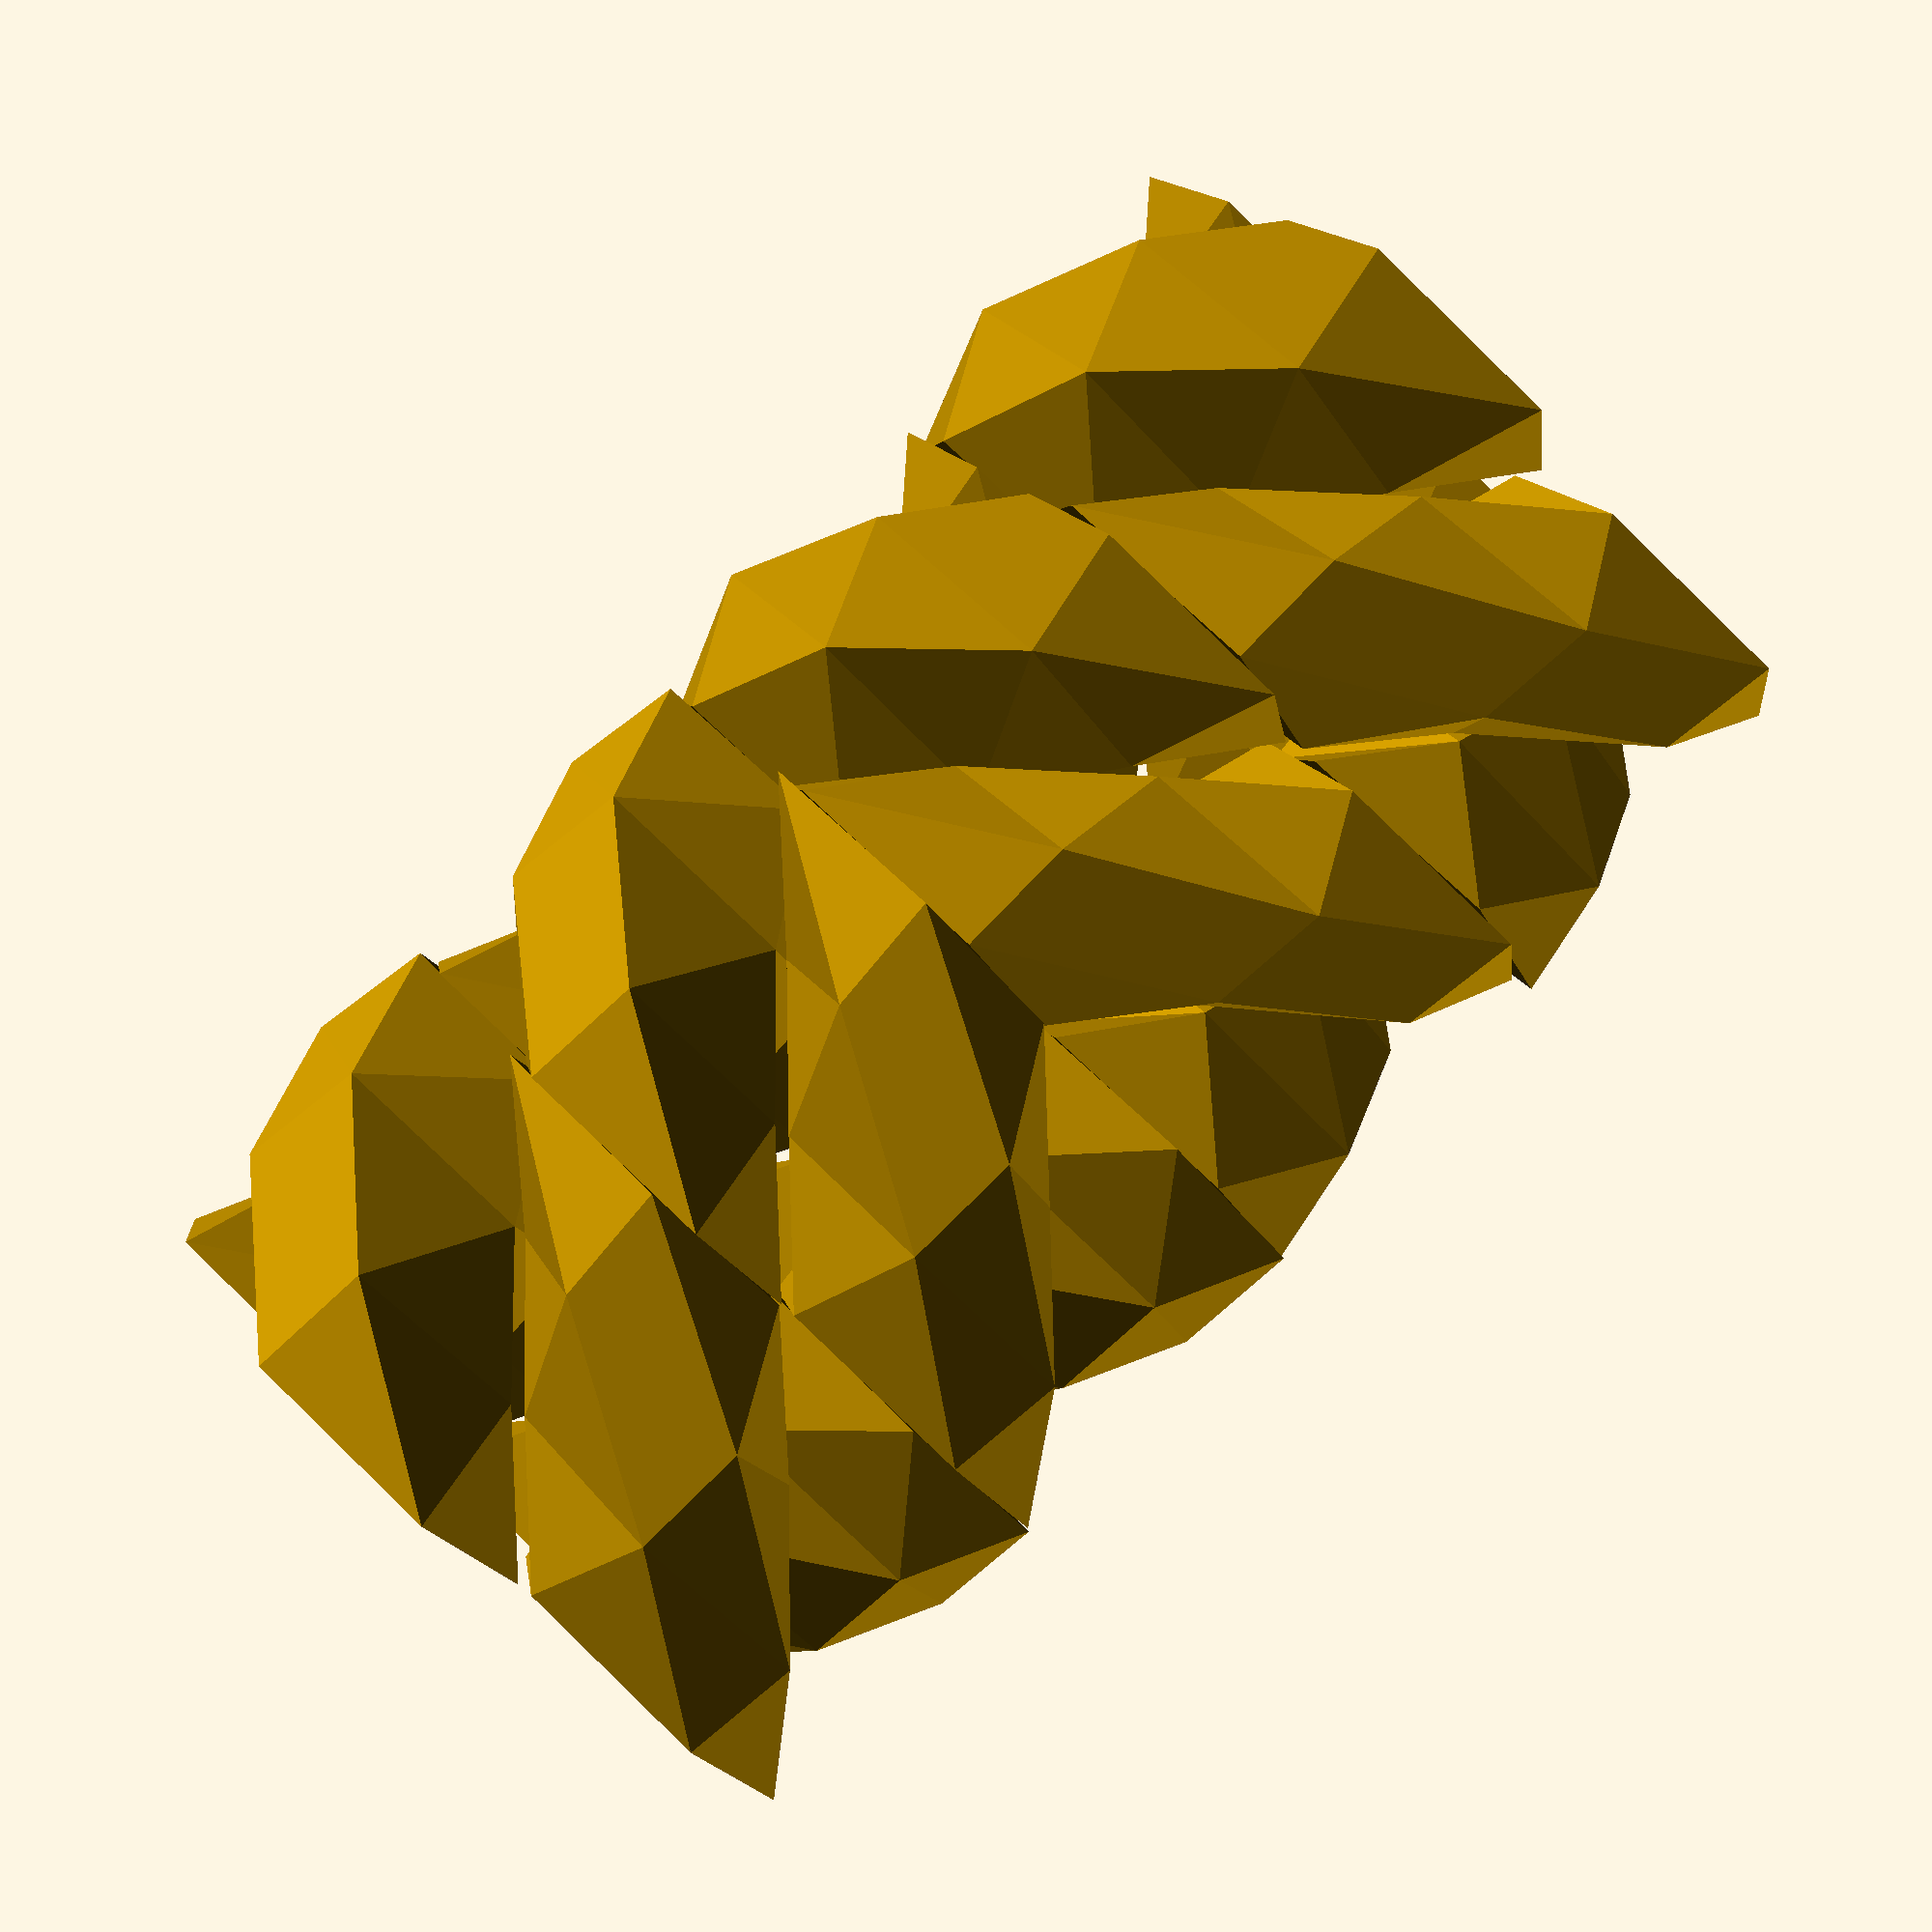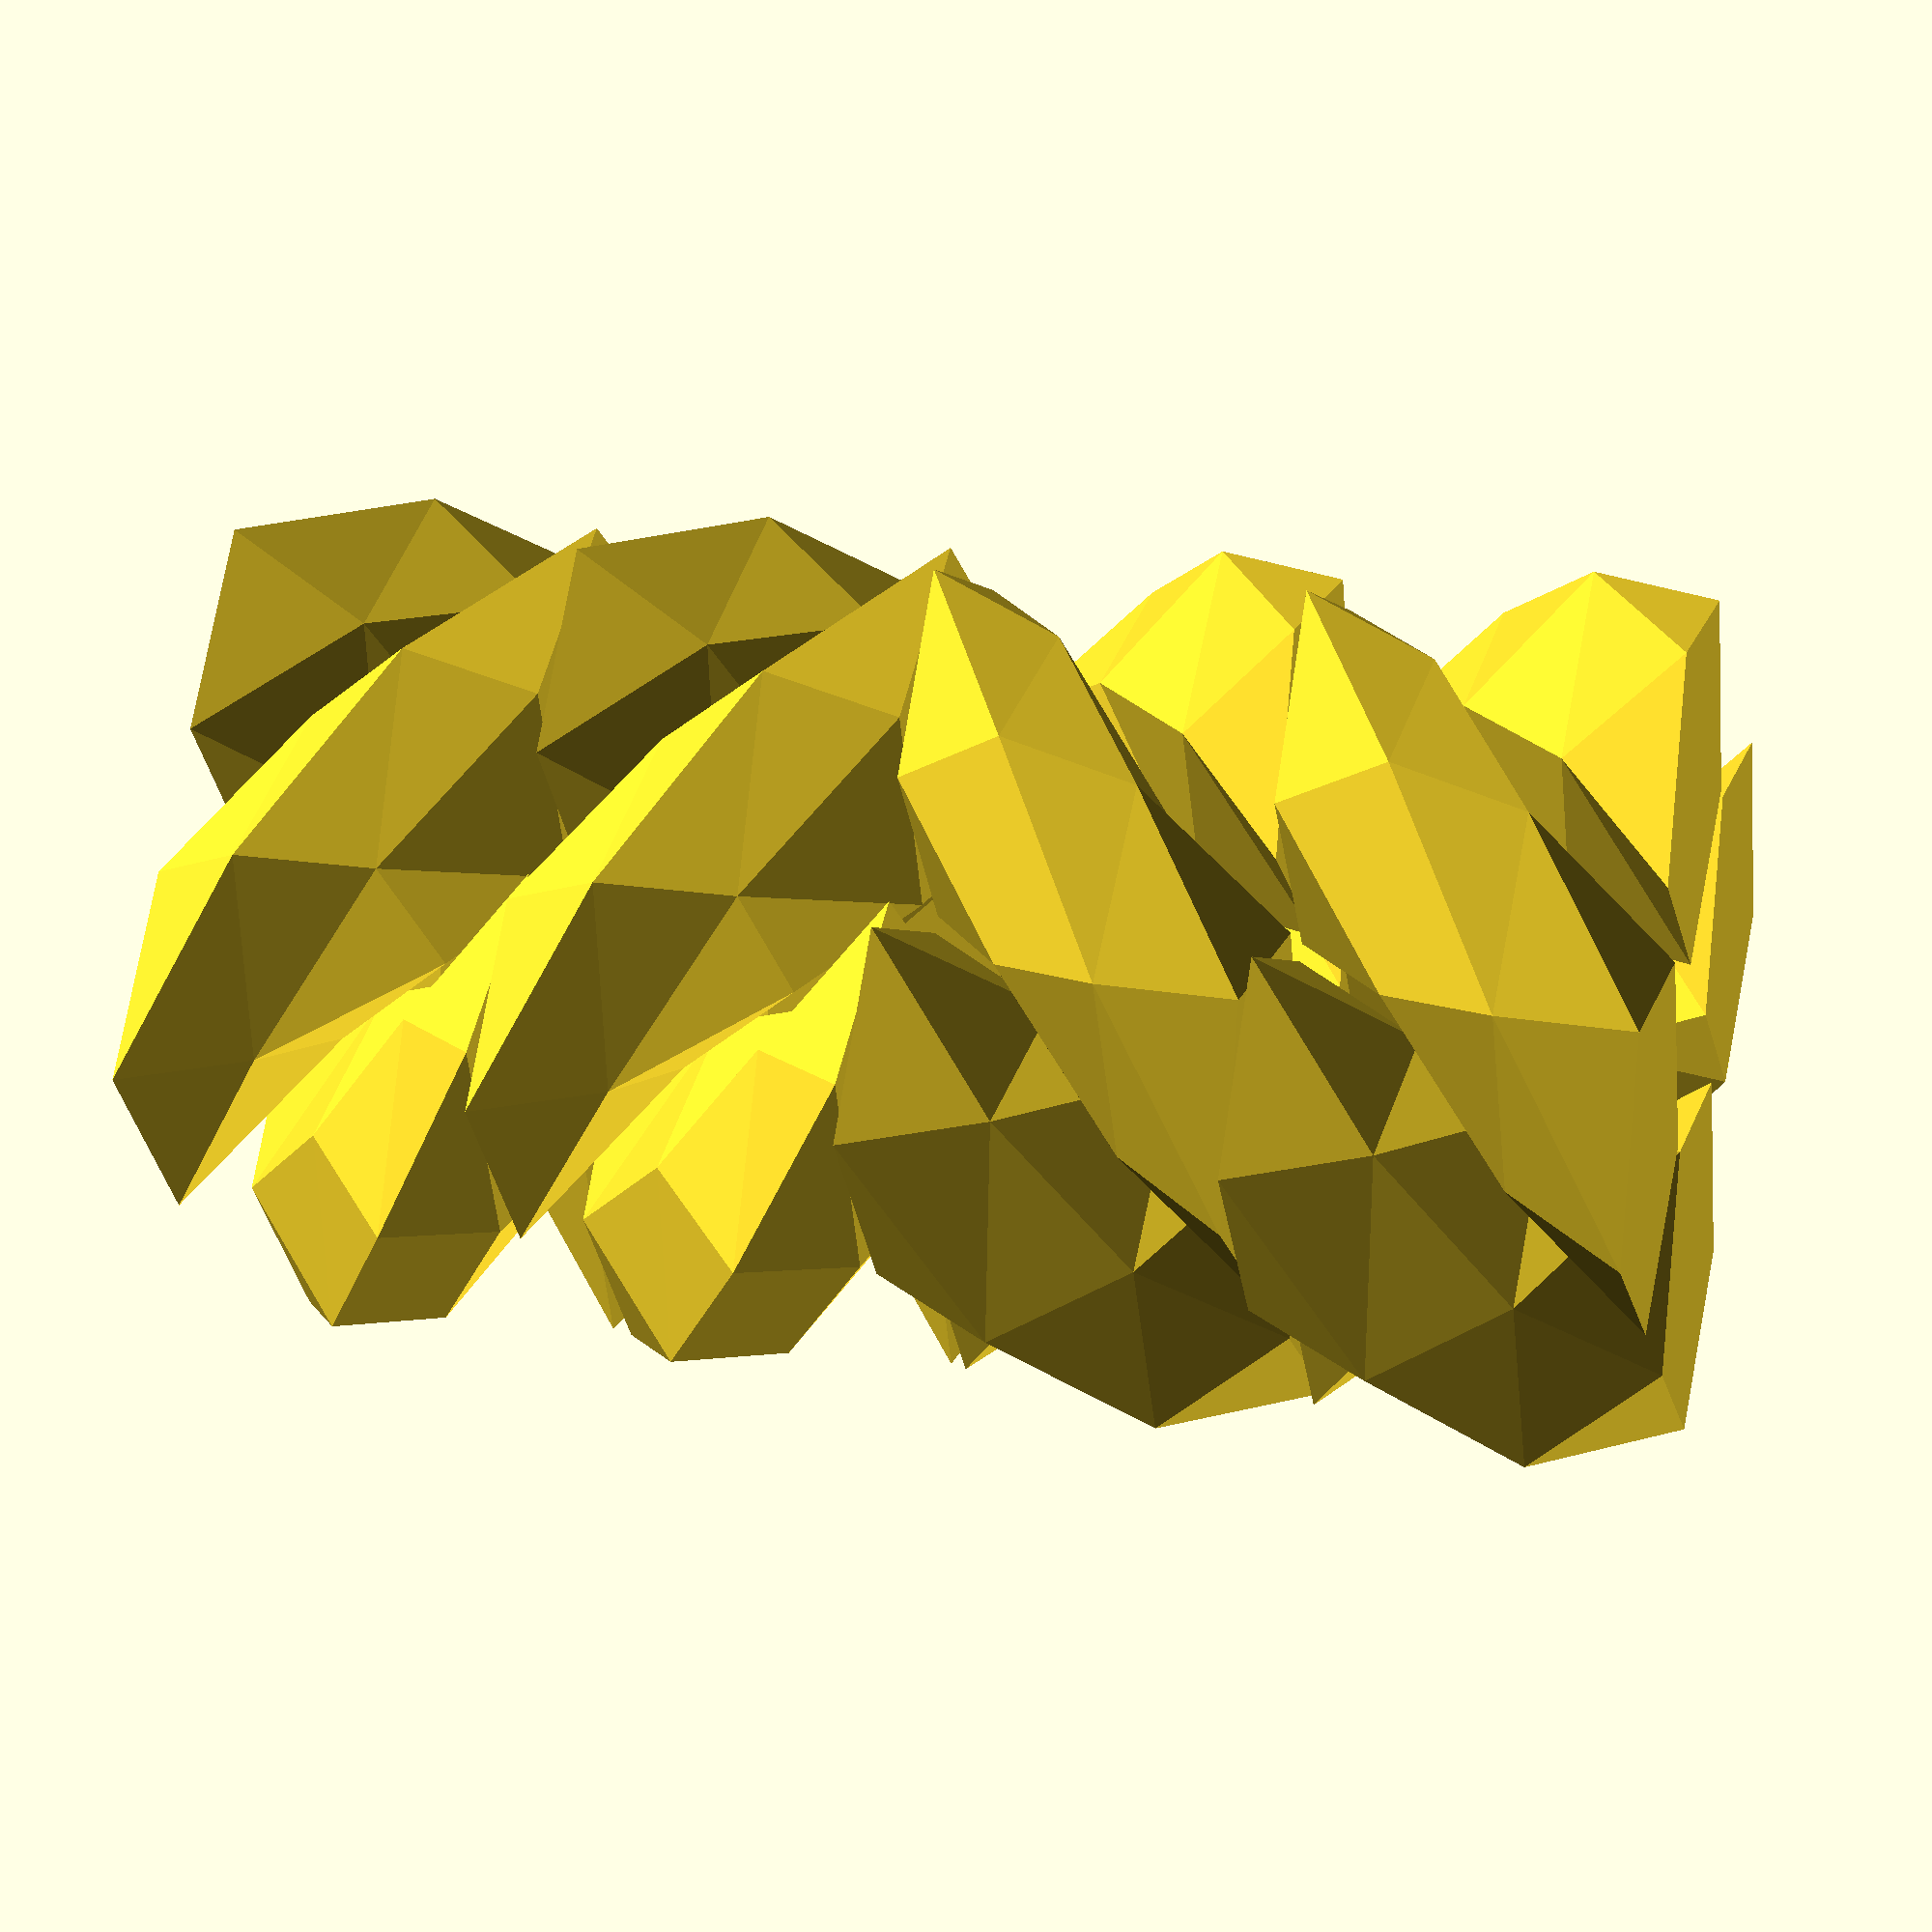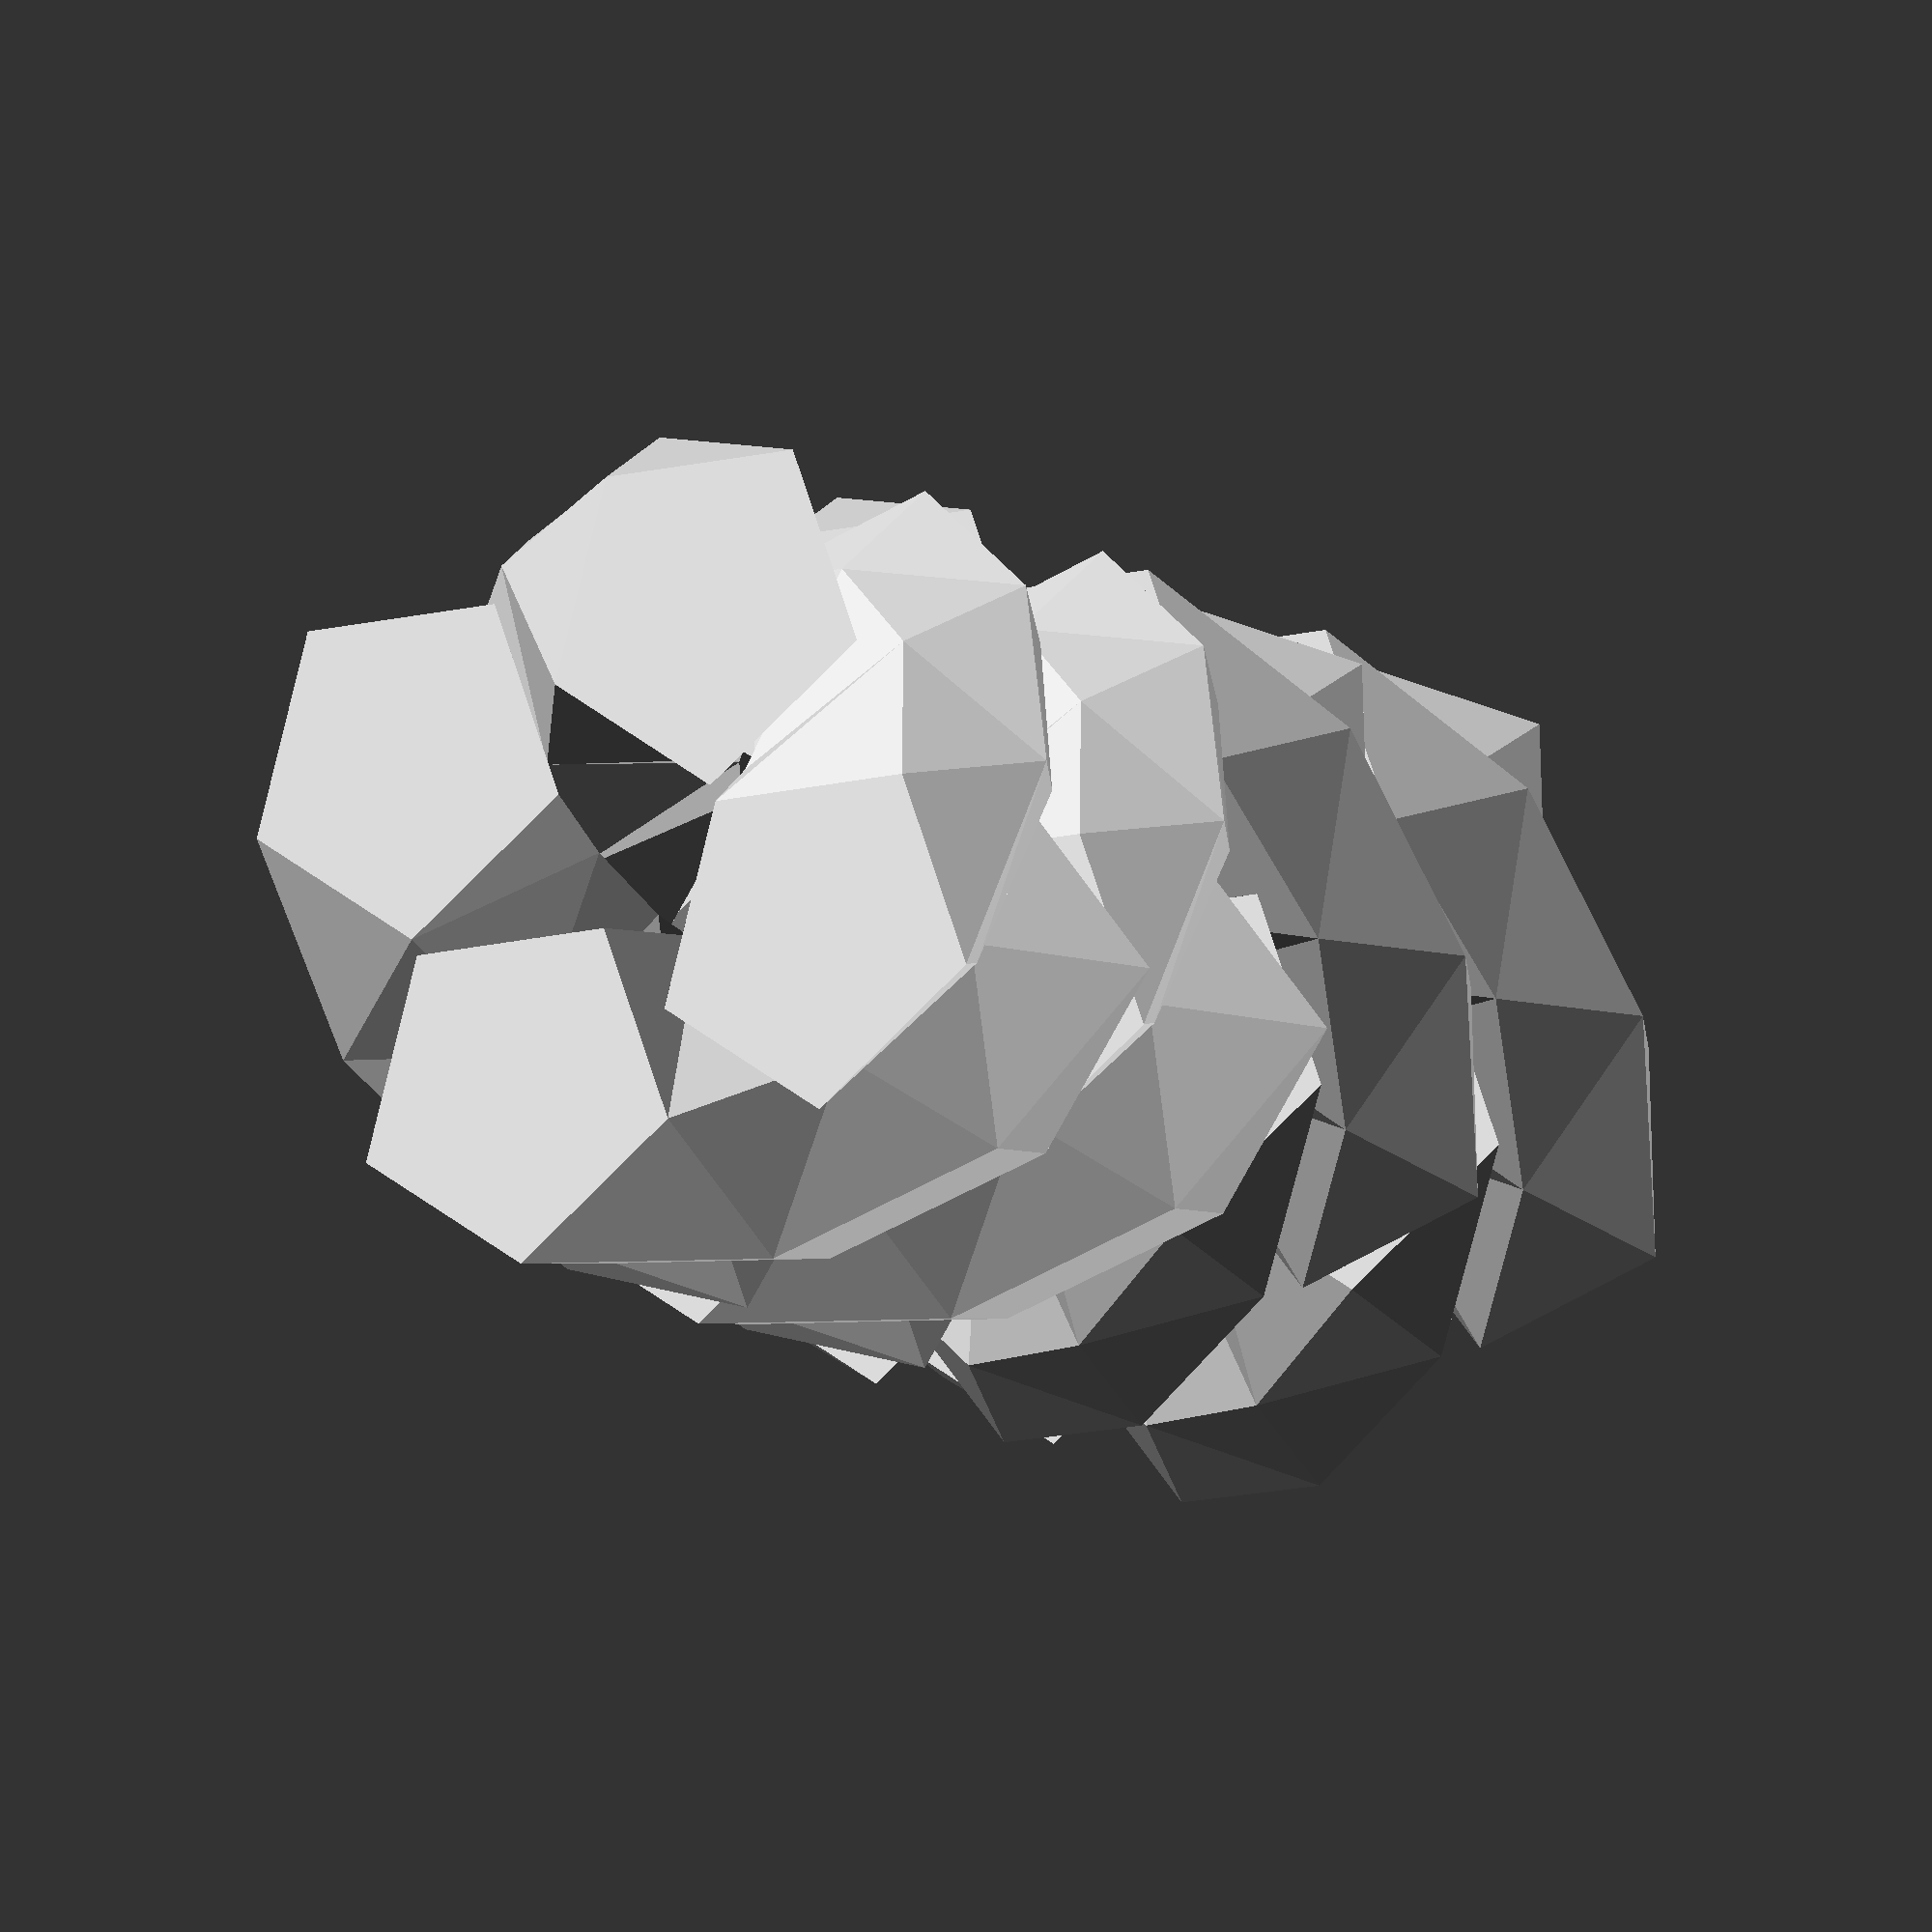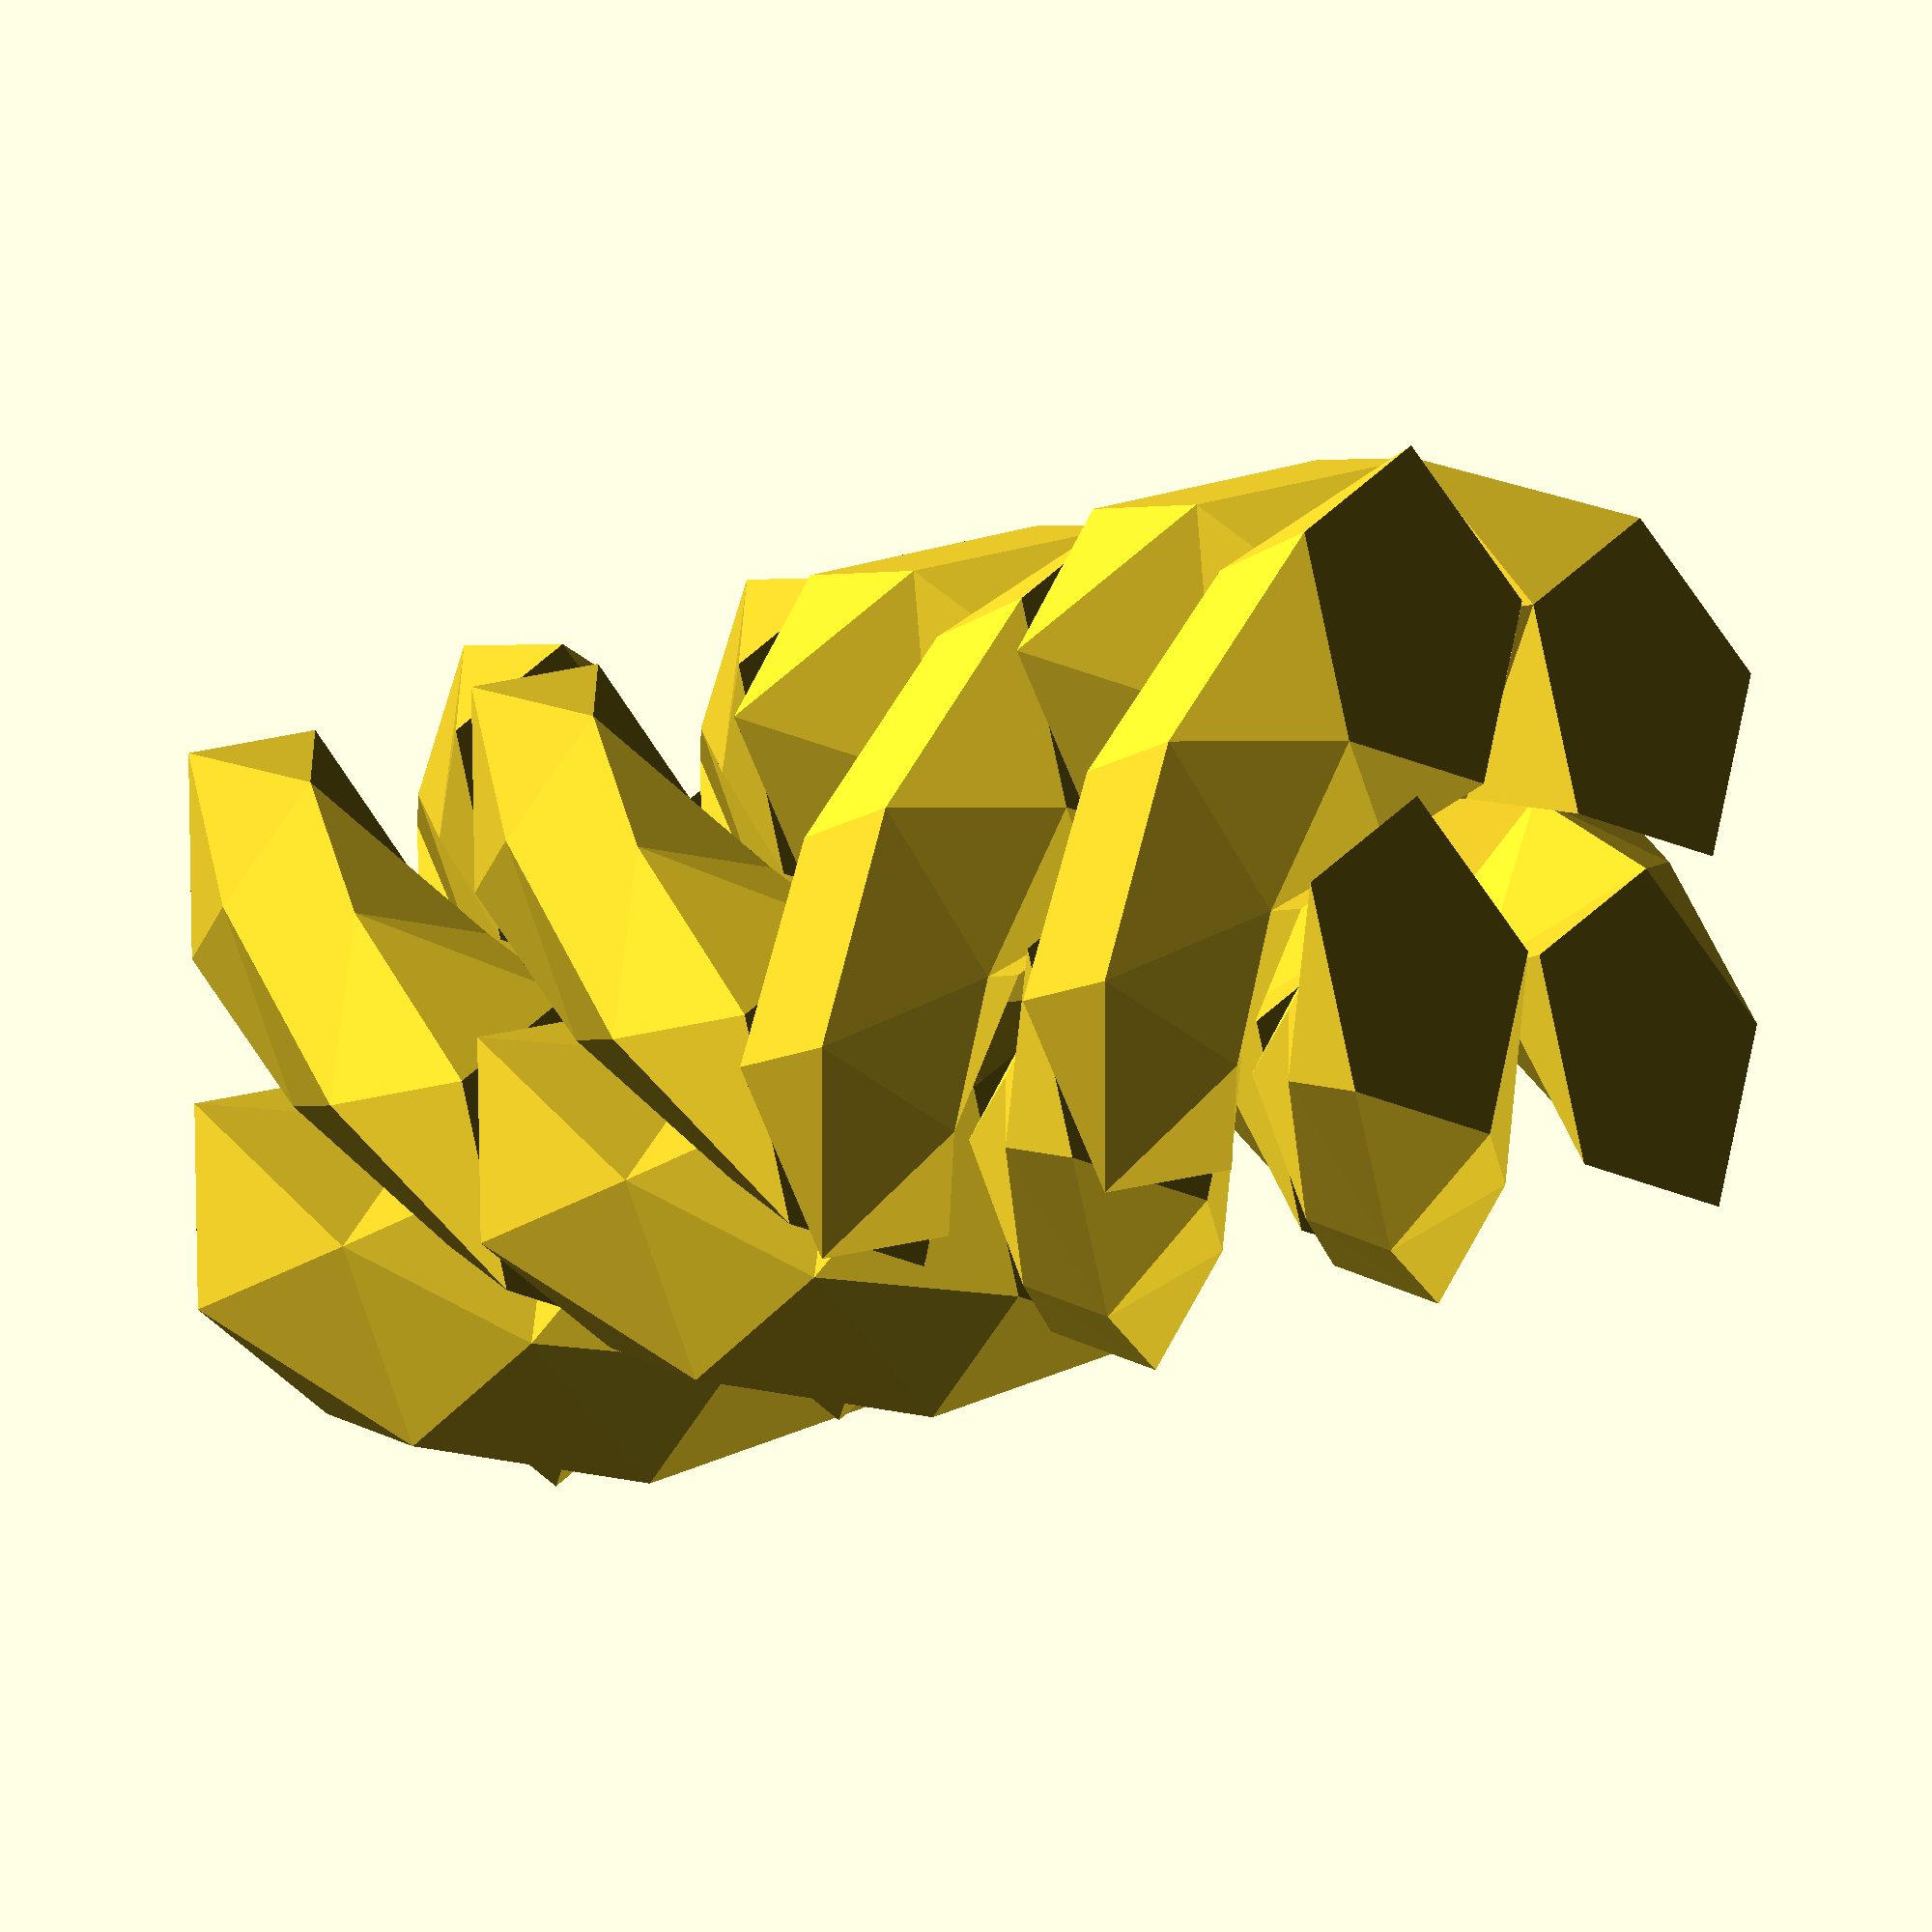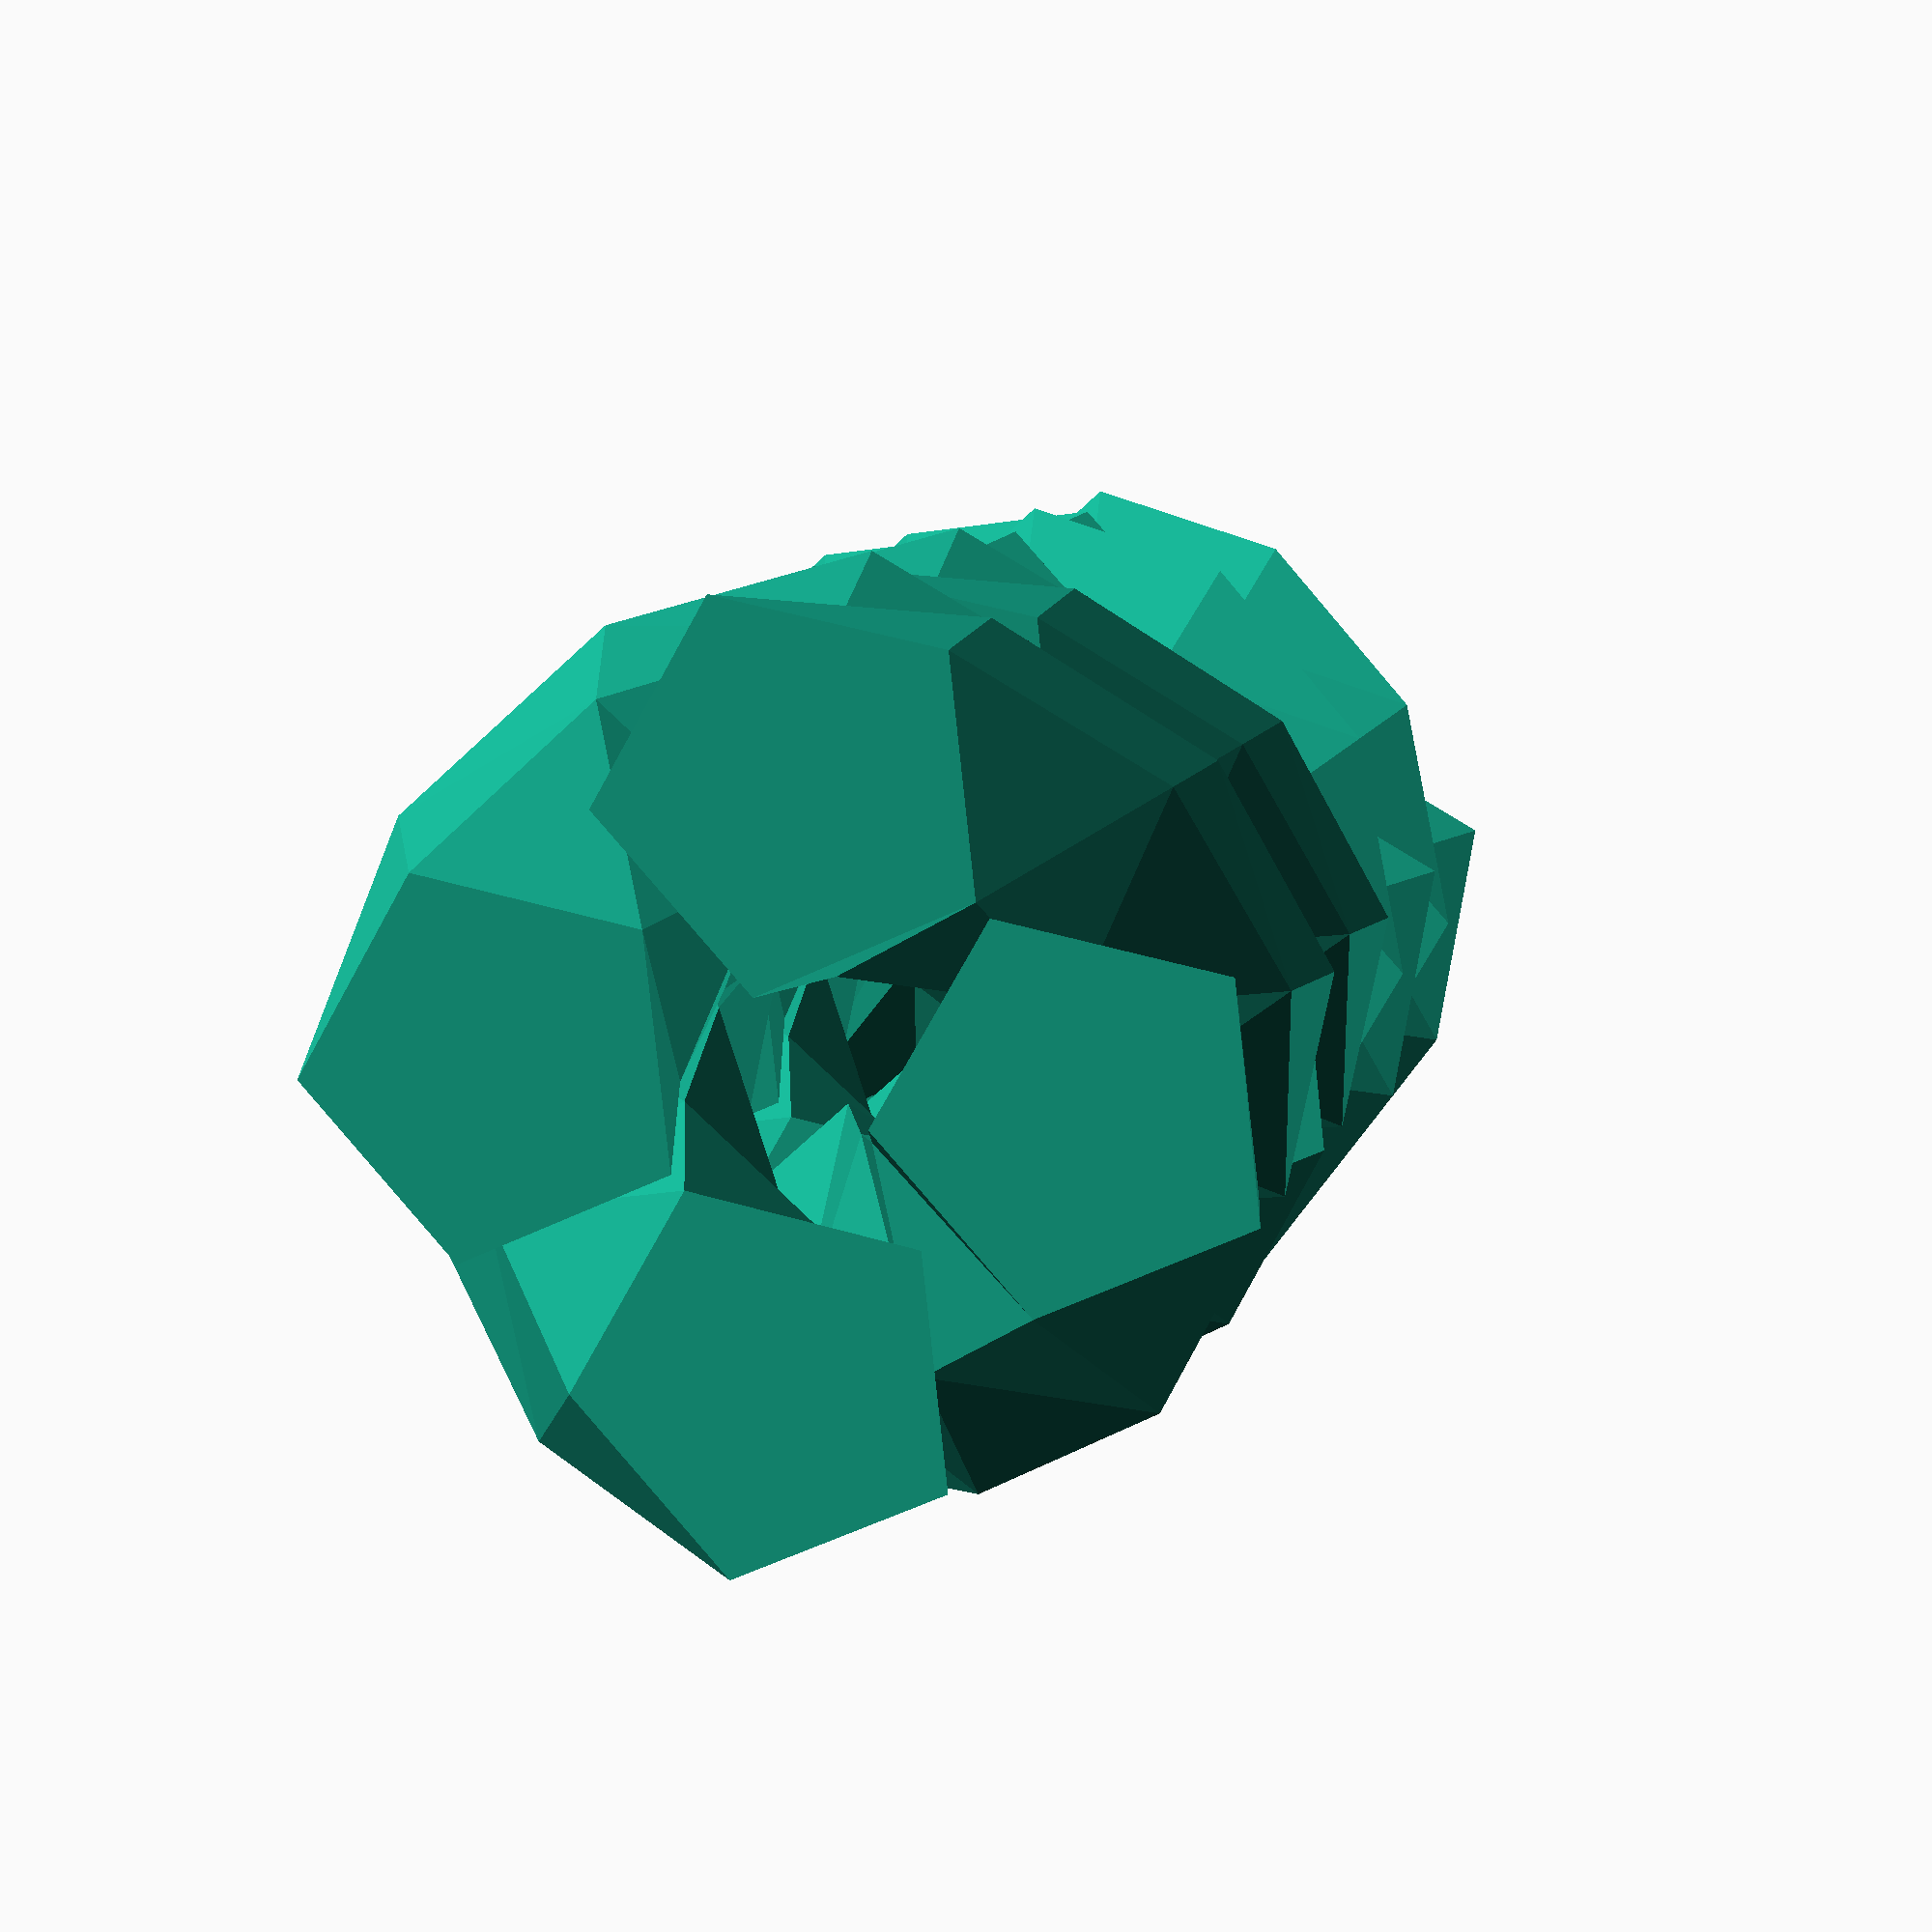
<openscad>

module twist(x,y,t) {
    linear_extrude(height = 2, center = false, convexity = 10, twist = t/*, $fn=100*/)
        translate([x, y, 0])
        circle(r = 1);
}

module yarnSegment(t) {    
    twist(-1,1,t);
    twist(1,-1,t);
    twist(1,1,t);
    twist(-1,-1,t);
}


yarnSegment(90);
translate([0,0,2])
  yarnSegment(90);
translate([0,0,4])
  yarnSegment(-90);
translate([0,0,6])
  yarnSegment(-90);

</openscad>
<views>
elev=273.1 azim=243.0 roll=223.2 proj=p view=solid
elev=344.3 azim=34.2 roll=286.4 proj=p view=solid
elev=190.9 azim=200.1 roll=330.8 proj=o view=wireframe
elev=16.8 azim=271.5 roll=129.0 proj=o view=solid
elev=171.5 azim=227.7 roll=167.4 proj=p view=wireframe
</views>
